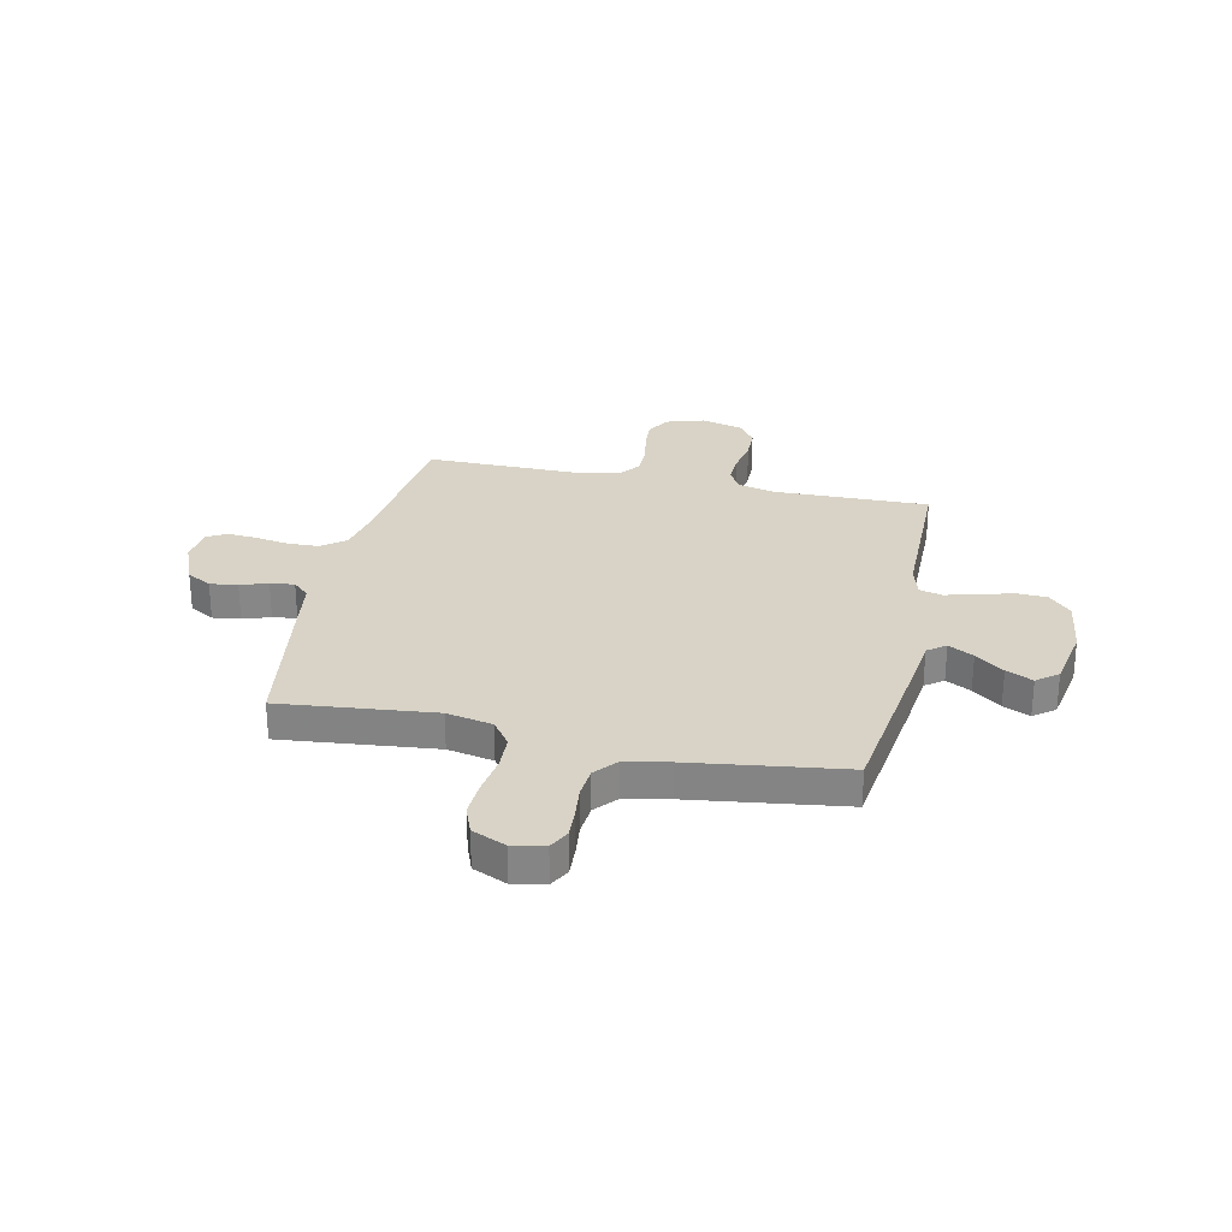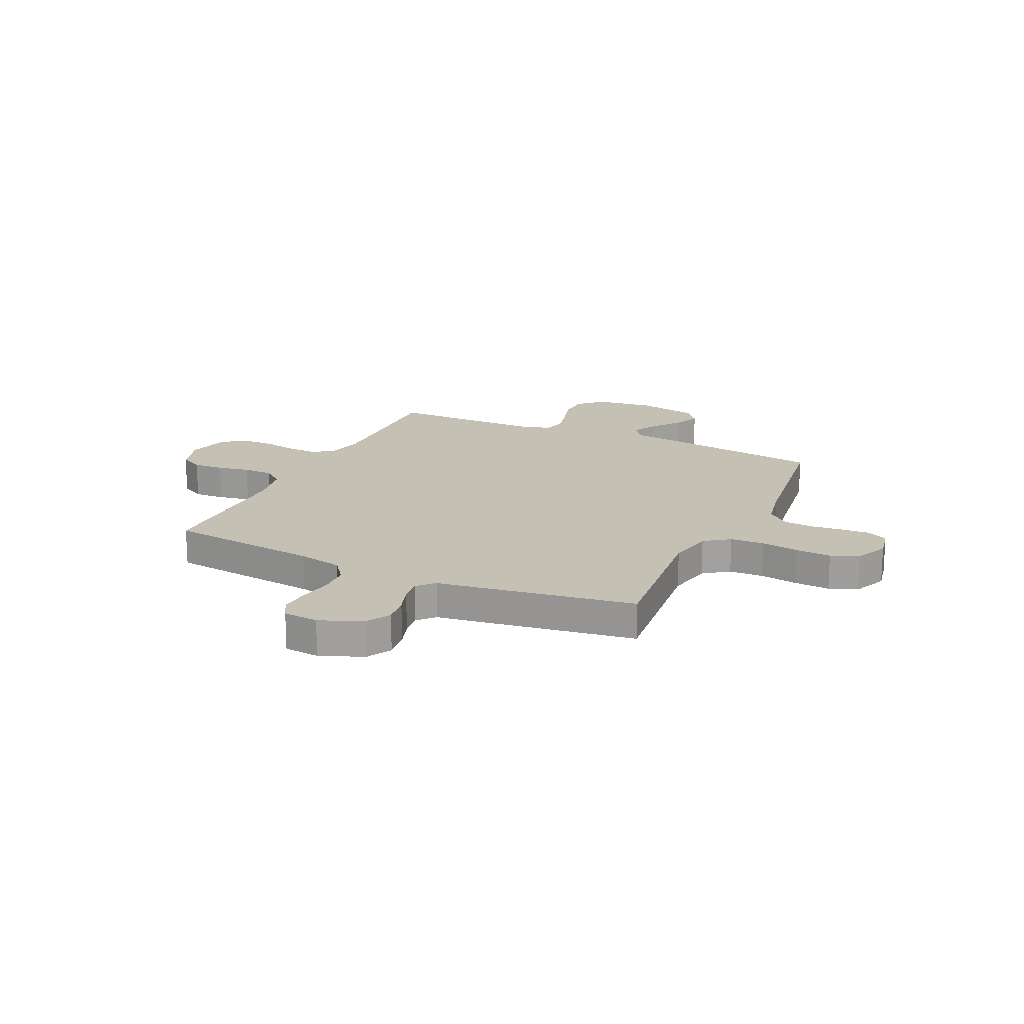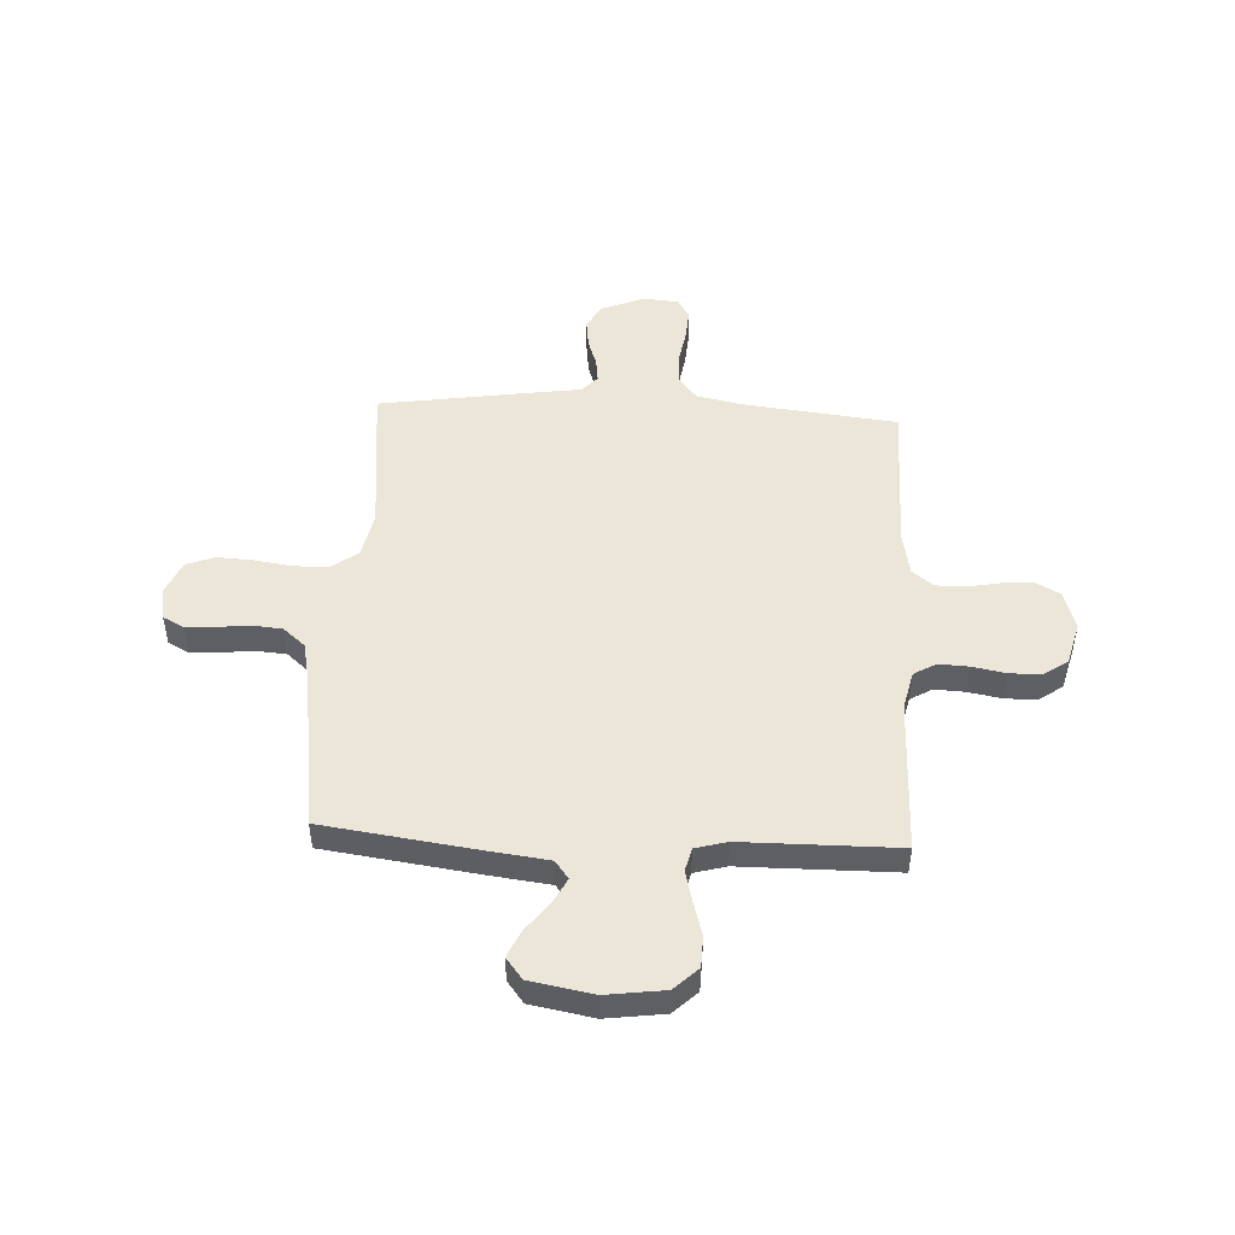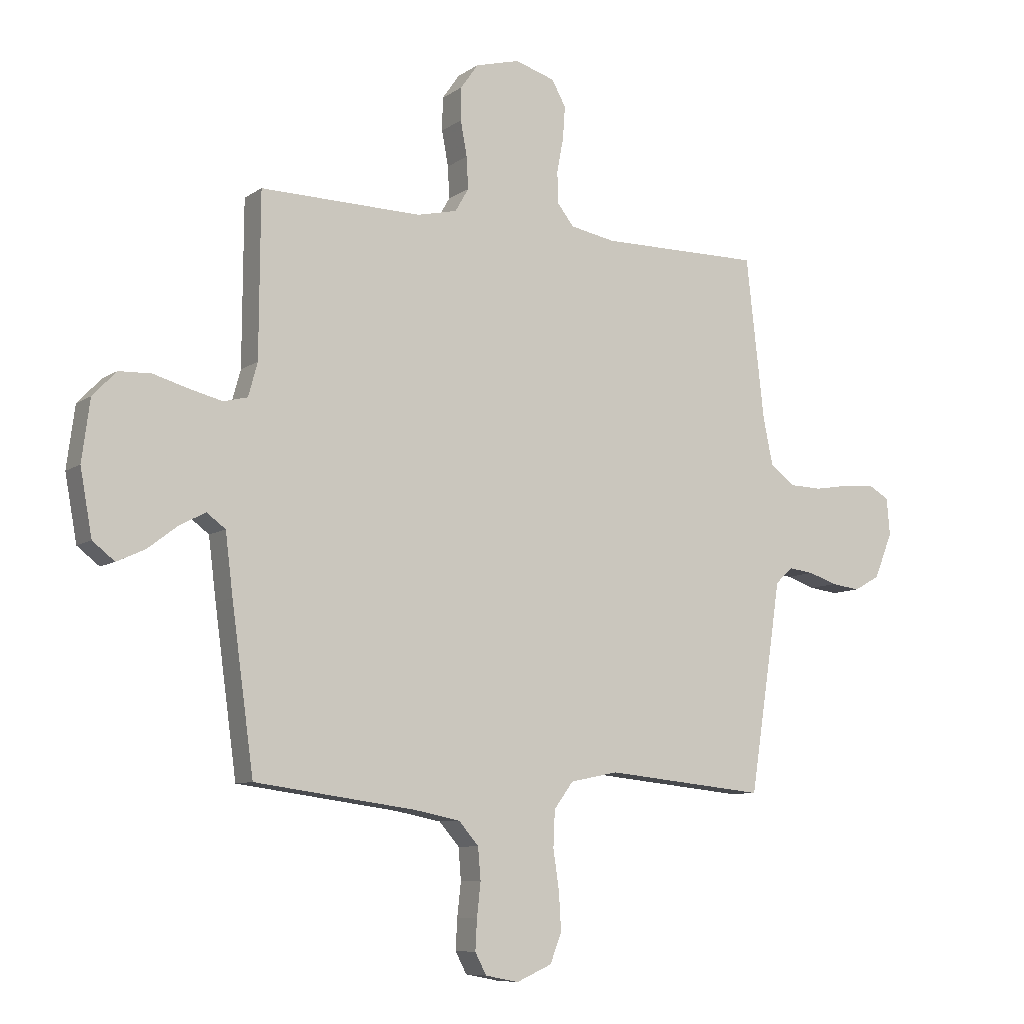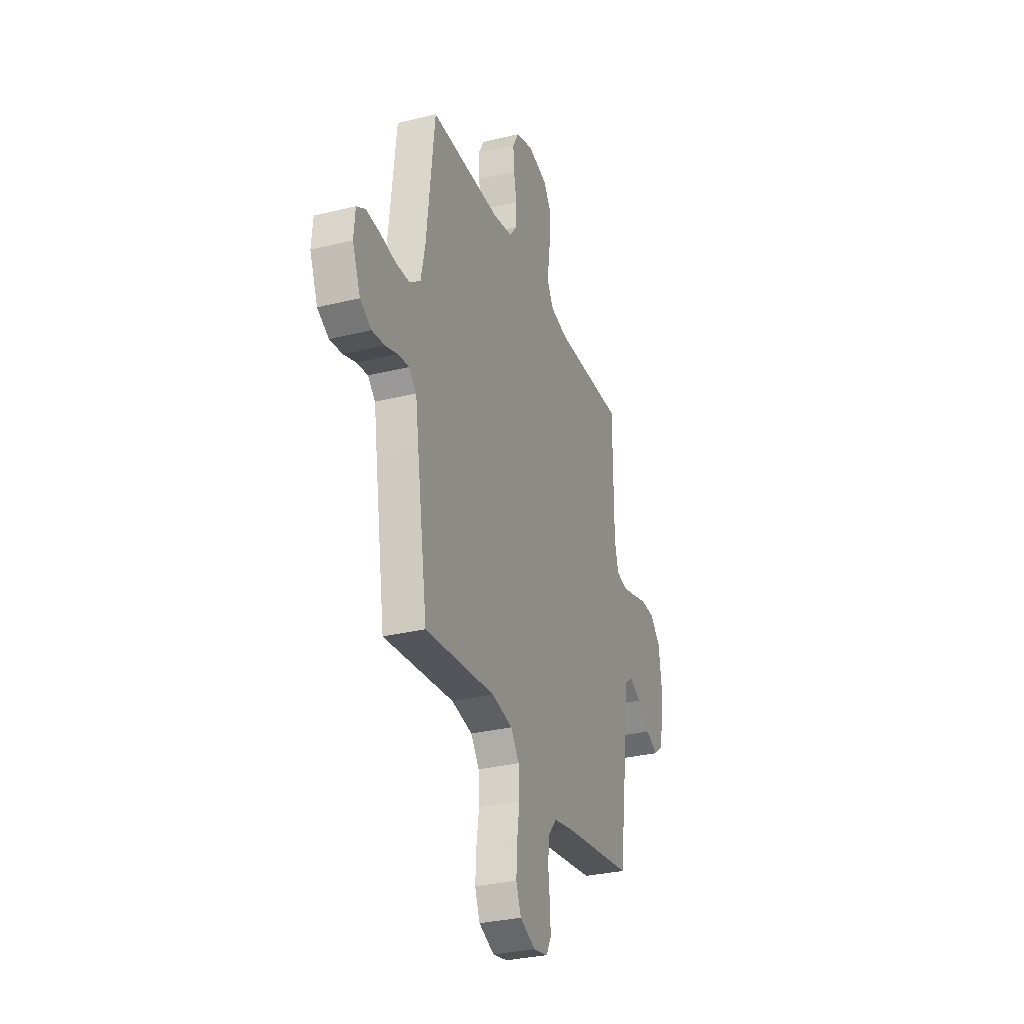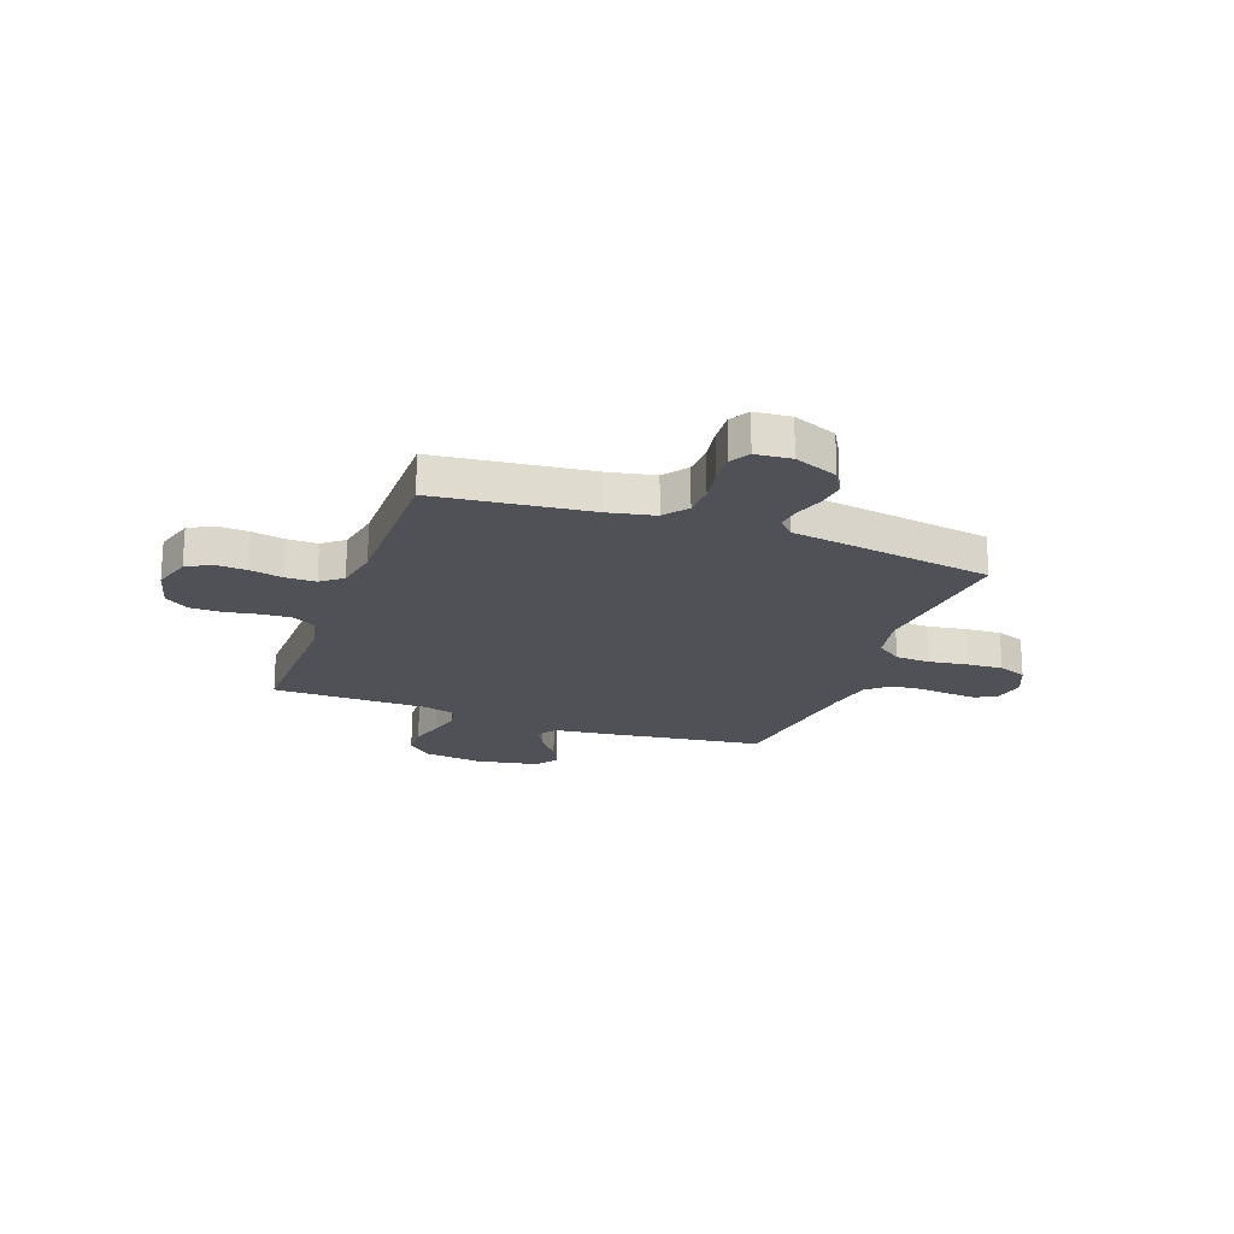
<metadata>
{"format":"obj","ext":"obj","renderer":"f3d","projection":"perspective","resolution":1024,"background":"white","views":[{"elev":28.1,"azim":-167.8,"up":"+Y"},{"elev":18.3,"azim":115.1,"up":"+Y"},{"elev":49.0,"azim":-87.1,"up":"+Y"},{"elev":-8.4,"azim":-29.9,"up":"+Z"},{"elev":-30.7,"azim":109.5,"up":"+Z"},{"elev":-20.5,"azim":70.0,"up":"+Y"}]}
</metadata>
<code>
v 0.5 0.07 -0.5
v 0.2 0.07 -0.469
v 0.111 0.07 -0.487
v 0.075 0.07 -0.536
v 0.072 0.07 -0.603
v 0.083 0.07 -0.677
v 0.087 0.07 -0.747
v 0.066 0.07 -0.802
v 0 0.07 -0.831
v -0.062 0.07 -0.819
v -0.083 0.07 -0.779
v -0.08 0.07 -0.723
v -0.073 0.07 -0.66
v -0.078 0.07 -0.601
v -0.115 0.07 -0.558
v -0.2 0.07 -0.541
v -0.5 0.07 -0.5
v -0.541 0.07 -0.2
v -0.555 0.07 -0.087
v -0.59 0.07 -0.061
v -0.639 0.07 -0.087
v -0.694 0.07 -0.129
v -0.746 0.07 -0.153
v -0.787 0.07 -0.121
v -0.809 0.07 0
v -0.794 0.07 0.113
v -0.75 0.07 0.159
v -0.69 0.07 0.161
v -0.624 0.07 0.142
v -0.564 0.07 0.127
v -0.519 0.07 0.138
v -0.502 0.07 0.2
v -0.5 0.07 0.5
v -0.2 0.07 0.494
v -0.126 0.07 0.511
v -0.101 0.07 0.554
v -0.104 0.07 0.613
v -0.116 0.07 0.678
v -0.115 0.07 0.739
v -0.083 0.07 0.785
v 0 0.07 0.807
v 0.074 0.07 0.784
v 0.1 0.07 0.737
v 0.096 0.07 0.677
v 0.084 0.07 0.614
v 0.084 0.07 0.556
v 0.116 0.07 0.515
v 0.2 0.07 0.499
v 0.5 0.07 0.5
v 0.534 0.07 0.2
v 0.552 0.07 0.113
v 0.598 0.07 0.078
v 0.659 0.07 0.076
v 0.725 0.07 0.087
v 0.783 0.07 0.091
v 0.821 0.07 0.069
v 0.827 0.07 0
v 0.793 0.07 -0.084
v 0.745 0.07 -0.111
v 0.691 0.07 -0.104
v 0.638 0.07 -0.086
v 0.591 0.07 -0.08
v 0.559 0.07 -0.11
v 0.546 0.07 -0.2
v 0.5 0 -0.5
v 0.2 0 -0.469
v 0.111 0 -0.487
v 0.075 0 -0.536
v 0.072 0 -0.603
v 0.083 0 -0.677
v 0.087 0 -0.747
v 0.066 0 -0.802
v 0 0 -0.831
v -0.062 0 -0.819
v -0.083 0 -0.779
v -0.08 0 -0.723
v -0.073 0 -0.66
v -0.078 0 -0.601
v -0.115 0 -0.558
v -0.2 0 -0.541
v -0.5 0 -0.5
v -0.541 0 -0.2
v -0.555 0 -0.087
v -0.59 0 -0.061
v -0.639 0 -0.087
v -0.694 0 -0.129
v -0.746 0 -0.153
v -0.787 0 -0.121
v -0.809 0 0
v -0.794 0 0.113
v -0.75 0 0.159
v -0.69 0 0.161
v -0.624 0 0.142
v -0.564 0 0.127
v -0.519 0 0.138
v -0.502 0 0.2
v -0.5 0 0.5
v -0.2 0 0.494
v -0.126 0 0.511
v -0.101 0 0.554
v -0.104 0 0.613
v -0.116 0 0.678
v -0.115 0 0.739
v -0.083 0 0.785
v 0 0 0.807
v 0.074 0 0.784
v 0.1 0 0.737
v 0.096 0 0.677
v 0.084 0 0.614
v 0.084 0 0.556
v 0.116 0 0.515
v 0.2 0 0.499
v 0.5 0 0.5
v 0.534 0 0.2
v 0.552 0 0.113
v 0.598 0 0.078
v 0.659 0 0.076
v 0.725 0 0.087
v 0.783 0 0.091
v 0.821 0 0.069
v 0.827 0 0
v 0.793 0 -0.084
v 0.745 0 -0.111
v 0.691 0 -0.104
v 0.638 0 -0.086
v 0.591 0 -0.08
v 0.559 0 -0.11
v 0.546 0 -0.2
f 63 64 1 2
f 59 60 61
f 58 59 61
f 57 58 61
f 56 57 61
f 55 56 61
f 54 55 61
f 53 54 61
f 52 53 61 62
f 51 52 62 63
f 48 49 50
f 63 2 3
f 51 63 3
f 50 51 3
f 48 50 3
f 47 48 3
f 43 44 45
f 42 43 45
f 41 42 45
f 40 41 45
f 39 40 45
f 38 39 45
f 37 38 45
f 36 37 45 46
f 47 3 4
f 46 47 4
f 36 46 4
f 35 36 4
f 32 33 34
f 35 4 5
f 34 35 5
f 32 34 5
f 31 32 5
f 27 28 29
f 26 27 29
f 25 26 29
f 24 25 29
f 23 24 29
f 22 23 29
f 21 22 29
f 20 21 29 30
f 19 20 30 31
f 18 19 31
f 17 18 31
f 16 17 31
f 11 12 13
f 10 11 13
f 9 10 13
f 8 9 13
f 7 8 13
f 6 7 13
f 5 6 13
f 5 13 14
f 31 5 14 15
f 15 16 31
f 66 65 128 127
f 125 124 123
f 125 123 122
f 125 122 121
f 125 121 120
f 125 120 119
f 125 119 118
f 125 118 117
f 126 125 117 116
f 127 126 116 115
f 114 113 112
f 67 66 127
f 67 127 115
f 67 115 114
f 67 114 112
f 67 112 111
f 109 108 107
f 109 107 106
f 109 106 105
f 109 105 104
f 109 104 103
f 109 103 102
f 109 102 101
f 110 109 101 100
f 68 67 111
f 68 111 110
f 68 110 100
f 68 100 99
f 98 97 96
f 69 68 99
f 69 99 98
f 69 98 96
f 69 96 95
f 93 92 91
f 93 91 90
f 93 90 89
f 93 89 88
f 93 88 87
f 93 87 86
f 93 86 85
f 94 93 85 84
f 95 94 84 83
f 95 83 82
f 95 82 81
f 95 81 80
f 77 76 75
f 77 75 74
f 77 74 73
f 77 73 72
f 77 72 71
f 77 71 70
f 77 70 69
f 78 77 69
f 79 78 69 95
f 95 80 79
f 1 65 66 2
f 2 66 67 3
f 3 67 68 4
f 4 68 69 5
f 5 69 70 6
f 6 70 71 7
f 7 71 72 8
f 8 72 73 9
f 9 73 74 10
f 10 74 75 11
f 11 75 76 12
f 12 76 77 13
f 13 77 78 14
f 14 78 79 15
f 15 79 80 16
f 16 80 81 17
f 17 81 82 18
f 18 82 83 19
f 19 83 84 20
f 20 84 85 21
f 21 85 86 22
f 22 86 87 23
f 23 87 88 24
f 24 88 89 25
f 25 89 90 26
f 26 90 91 27
f 27 91 92 28
f 28 92 93 29
f 29 93 94 30
f 30 94 95 31
f 31 95 96 32
f 32 96 97 33
f 33 97 98 34
f 34 98 99 35
f 35 99 100 36
f 36 100 101 37
f 37 101 102 38
f 38 102 103 39
f 39 103 104 40
f 40 104 105 41
f 41 105 106 42
f 42 106 107 43
f 43 107 108 44
f 44 108 109 45
f 45 109 110 46
f 46 110 111 47
f 47 111 112 48
f 48 112 113 49
f 49 113 114 50
f 50 114 115 51
f 51 115 116 52
f 52 116 117 53
f 53 117 118 54
f 54 118 119 55
f 55 119 120 56
f 56 120 121 57
f 57 121 122 58
f 58 122 123 59
f 59 123 124 60
f 60 124 125 61
f 61 125 126 62
f 62 126 127 63
f 63 127 128 64
f 64 128 65 1

</code>
